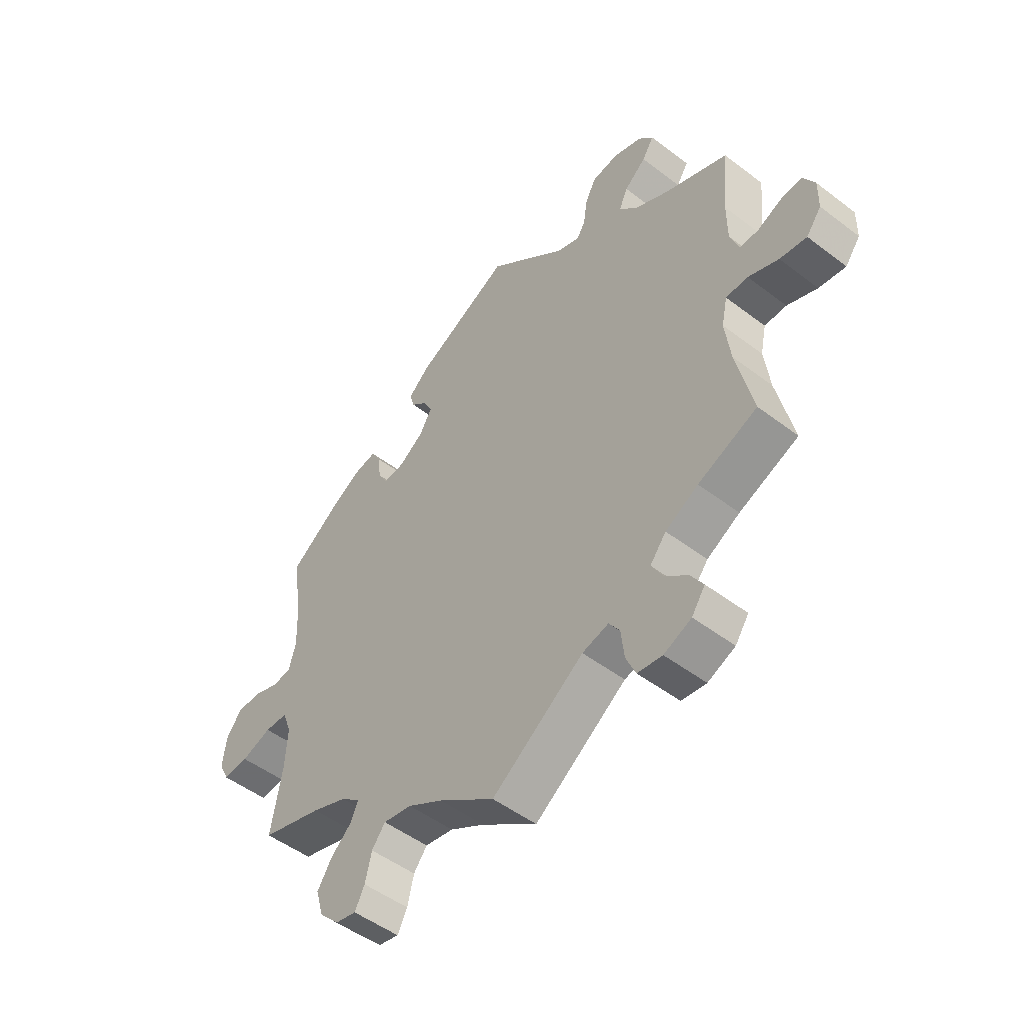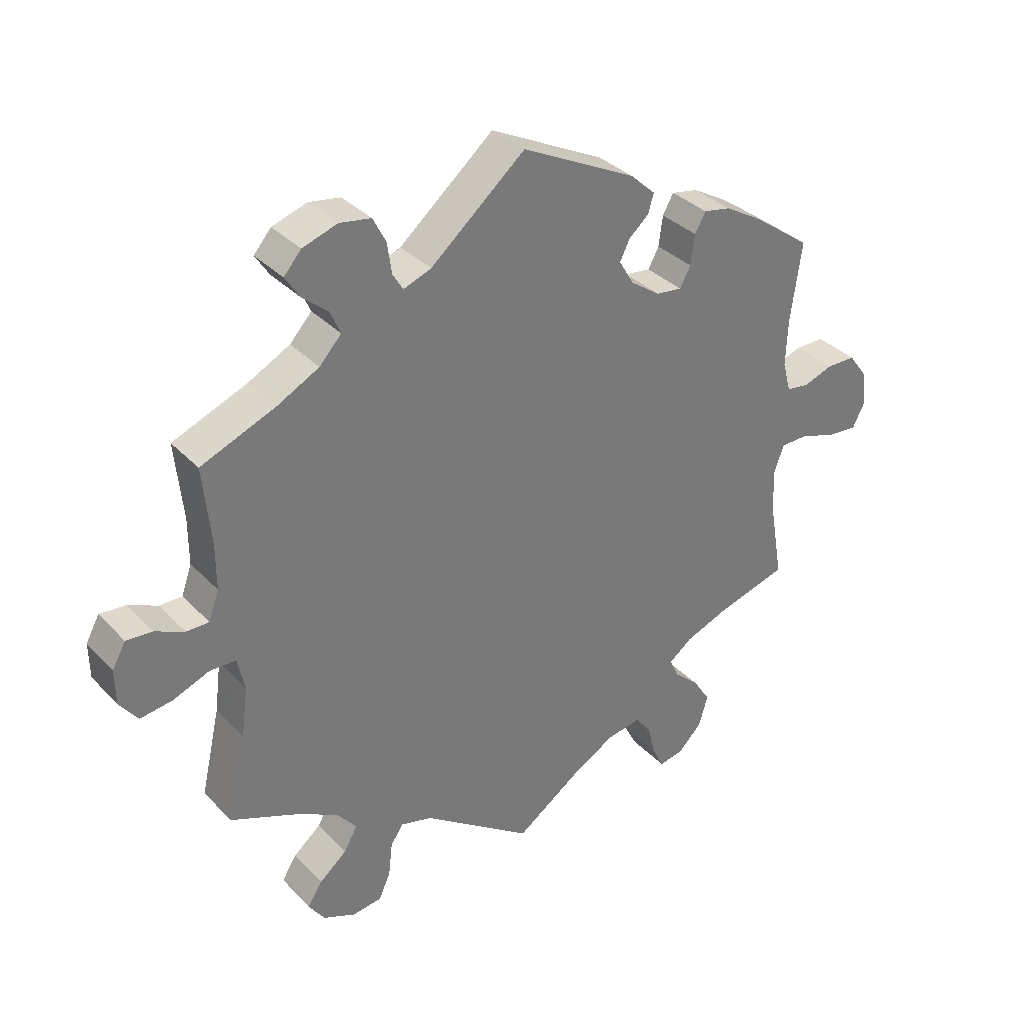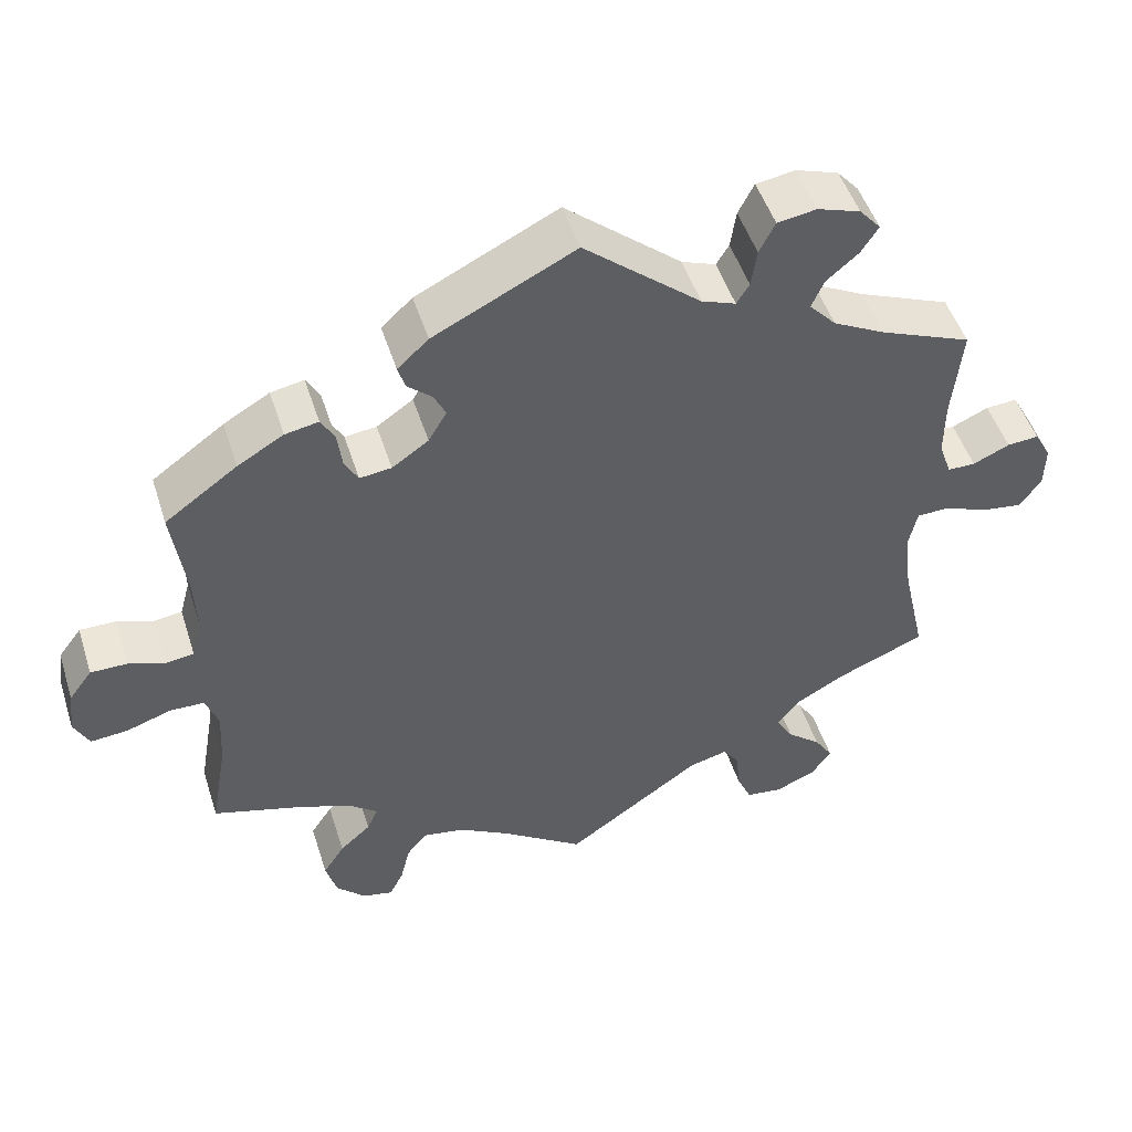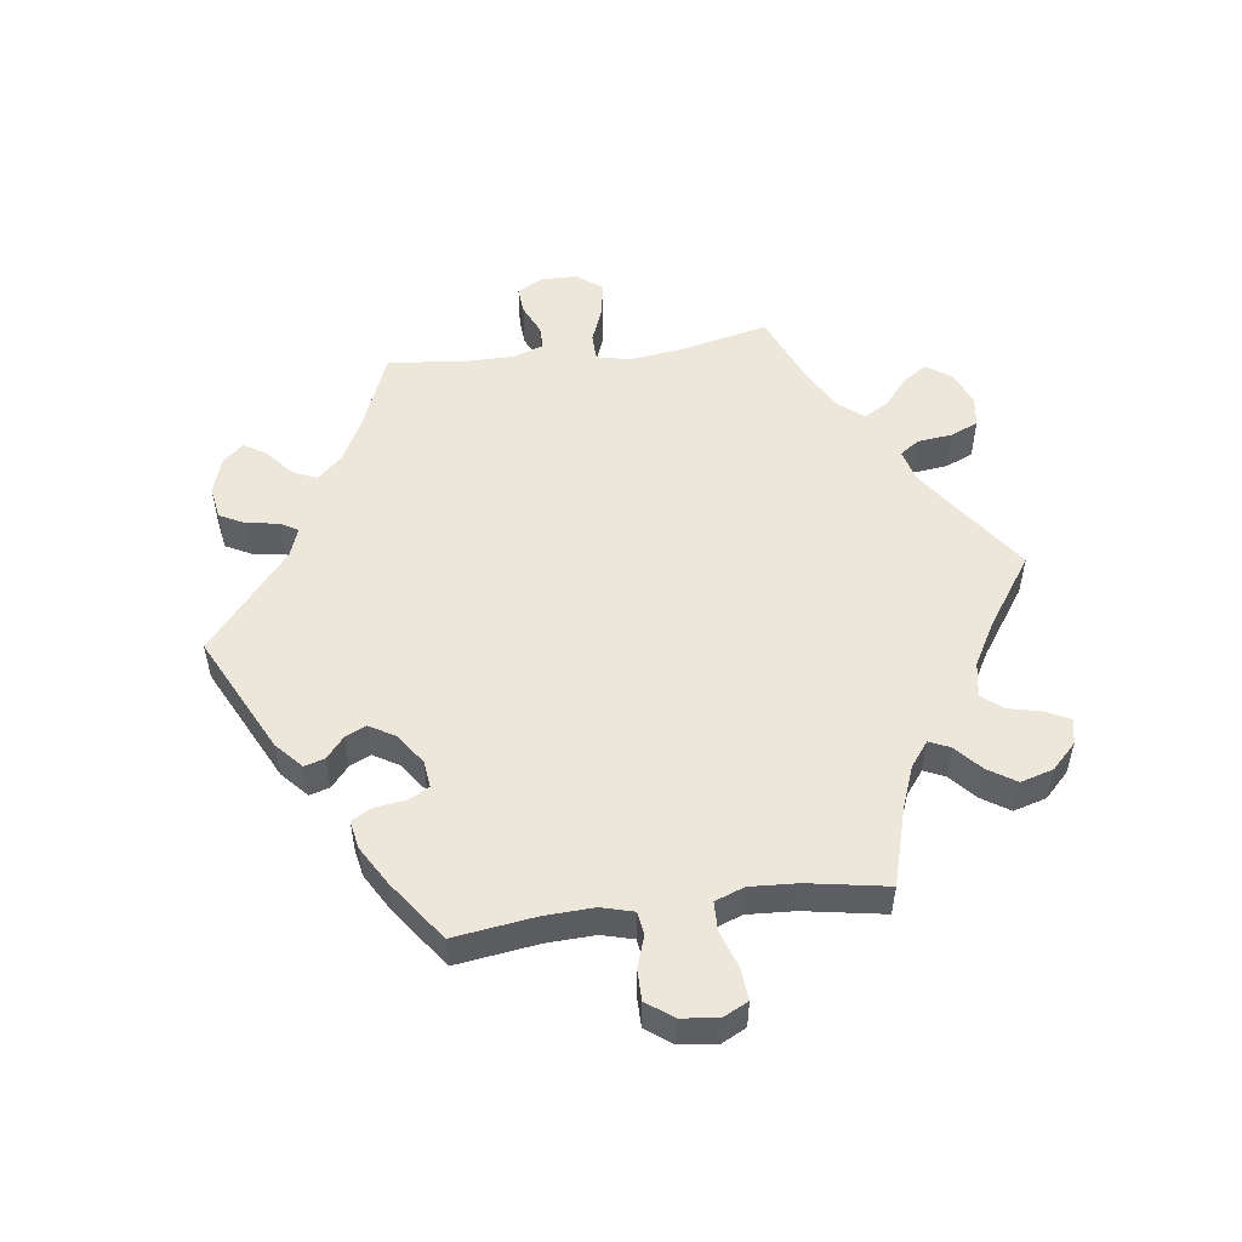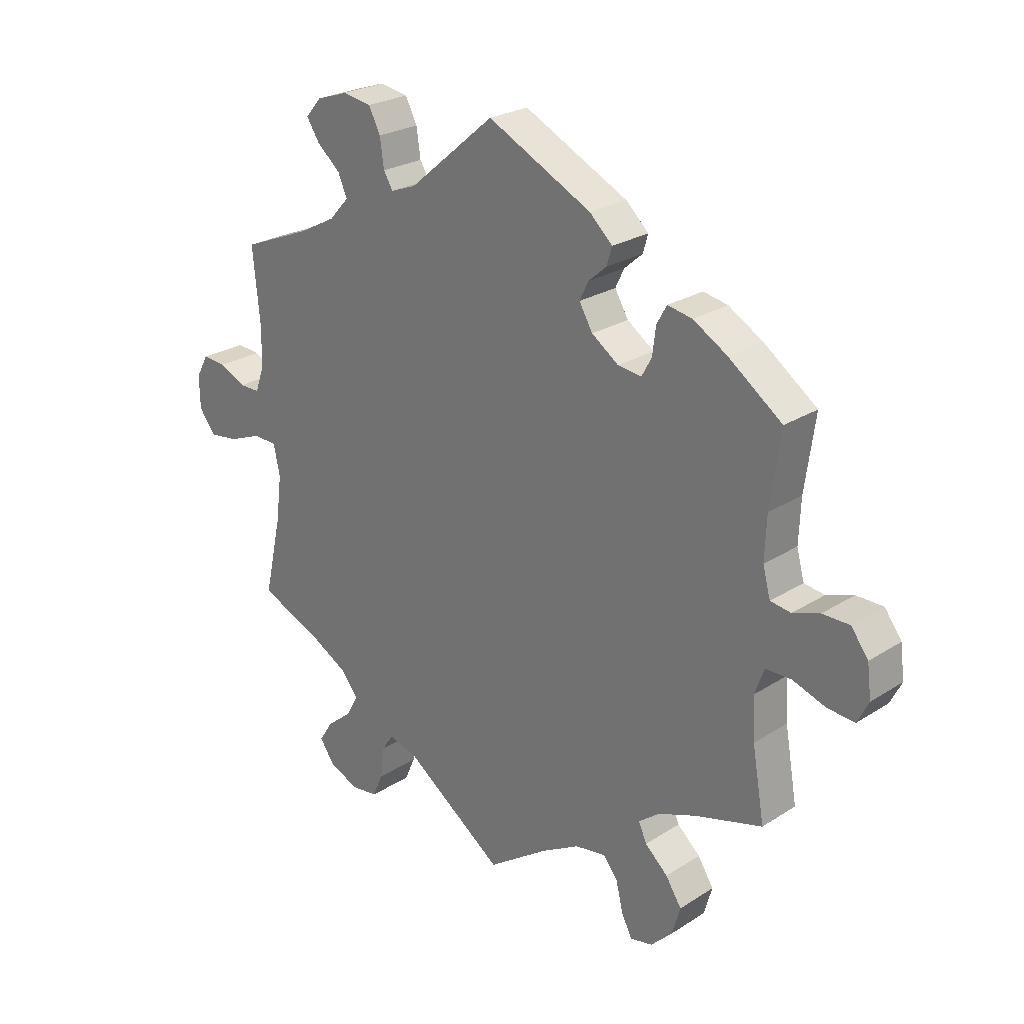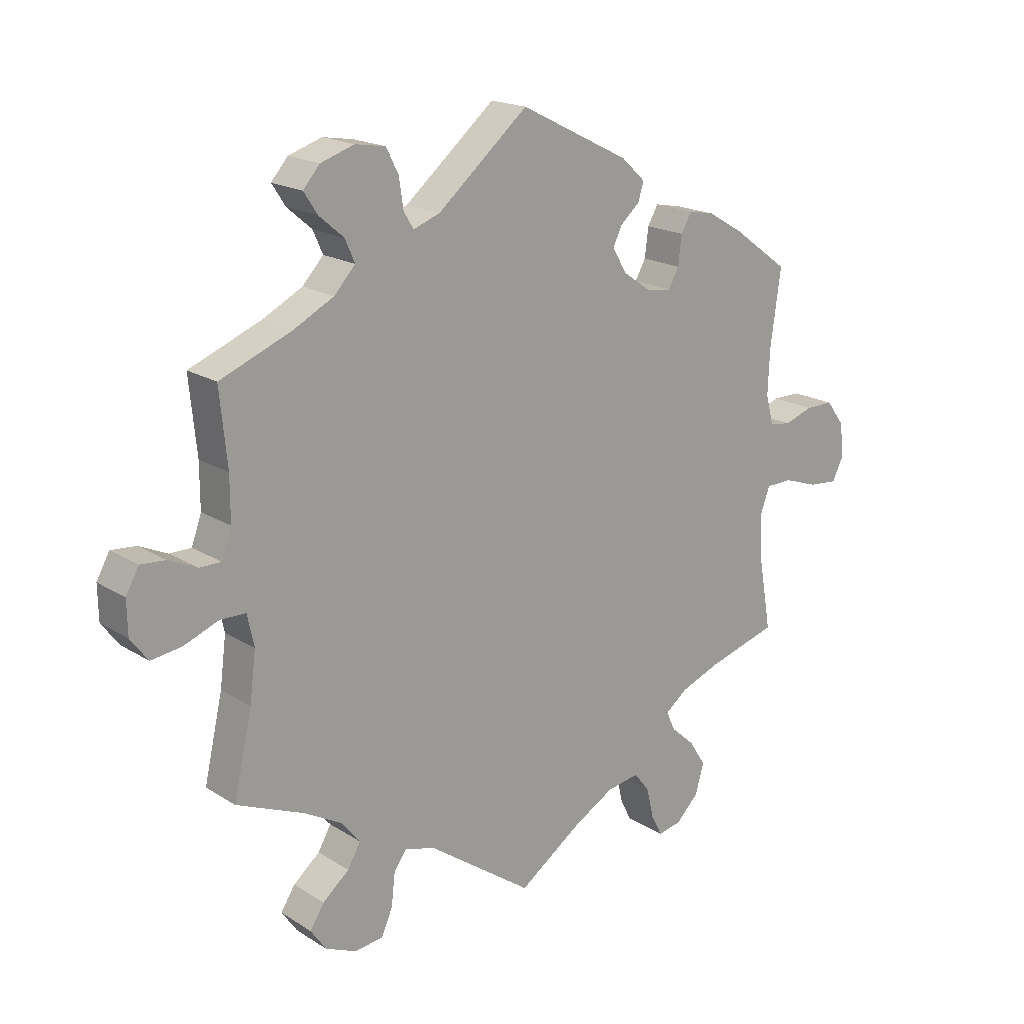
<metadata>
{"format":"obj","ext":"obj","renderer":"f3d","projection":"perspective","resolution":1024,"background":"white","views":[{"elev":-50.0,"azim":-130.0,"up":"+Z"},{"elev":34.1,"azim":-36.3,"up":"+Z"},{"elev":49.3,"azim":162.5,"up":"+Z"},{"elev":52.7,"azim":82.4,"up":"+Y"},{"elev":24.9,"azim":44.0,"up":"+Z"},{"elev":18.5,"azim":-40.0,"up":"+Z"}]}
</metadata>
<code>
v 0.177 0.07 0.489
v 0.216 0.07 0.453
v 0.207 0.07 0.423
v 0.176 0.07 0.396
v 0.161 0.07 0.365
v 0.184 0.07 0.326
v 0.23 0.07 0.294
v 0.27 0.07 0.289
v 0.287 0.07 0.32
v 0.293 0.07 0.367
v 0.31 0.07 0.397
v 0.352 0.07 0.389
v 0.41 0.07 0.355
v 0.501 0.07 0.289
v 0.484 0.07 0.166
v 0.481 0.07 0.093
v 0.494 0.07 0.045
v 0.529 0.07 0.04
v 0.575 0.07 0.056
v 0.621 0.07 0.056
v 0.65 0.07 0.017
v 0.657 0.07 -0.038
v 0.638 0.07 -0.076
v 0.591 0.07 -0.072
v 0.535 0.07 -0.053
v 0.492 0.07 -0.054
v 0.476 0.07 -0.098
v 0.48 0.07 -0.169
v 0.501 0.07 -0.289
v 0.387 0.07 -0.322
v 0.322 0.07 -0.347
v 0.286 0.07 -0.375
v 0.3 0.07 -0.406
v 0.339 0.07 -0.441
v 0.366 0.07 -0.483
v 0.352 0.07 -0.532
v 0.315 0.07 -0.569
v 0.277 0.07 -0.577
v 0.259 0.07 -0.542
v 0.247 0.07 -0.492
v 0.222 0.07 -0.46
v 0.169 0.07 -0.469
v 0.104 0.07 -0.506
v 0 0.07 -0.578
v -0.171 0.07 -0.457
v -0.22 0.07 -0.444
v -0.24 0.07 -0.473
v -0.246 0.07 -0.526
v -0.264 0.07 -0.567
v -0.31 0.07 -0.573
v -0.361 0.07 -0.551
v -0.386 0.07 -0.515
v -0.363 0.07 -0.479
v -0.32 0.07 -0.443
v -0.299 0.07 -0.406
v -0.329 0.07 -0.369
v -0.39 0.07 -0.335
v -0.5 0.07 -0.289
v -0.47 0.07 -0.156
v -0.46 0.07 -0.077
v -0.471 0.07 -0.026
v -0.512 0.07 -0.025
v -0.568 0.07 -0.047
v -0.618 0.07 -0.054
v -0.646 0.07 -0.017
v -0.647 0.07 0.038
v -0.626 0.07 0.076
v -0.586 0.07 0.073
v -0.54 0.07 0.052
v -0.505 0.07 0.052
v -0.489 0.07 0.097
v -0.489 0.07 0.168
v -0.501 0.07 0.288
v -0.385 0.07 0.335
v -0.32 0.07 0.369
v -0.286 0.07 0.406
v -0.302 0.07 0.442
v -0.342 0.07 0.476
v -0.364 0.07 0.51
v -0.337 0.07 0.541
v -0.283 0.07 0.559
v -0.234 0.07 0.551
v -0.214 0.07 0.512
v -0.207 0.07 0.464
v -0.191 0.07 0.438
v -0.148 0.07 0.454
v -0.001 0.07 0.578
v 0.177 0 0.489
v 0.216 0 0.453
v 0.207 0 0.423
v 0.176 0 0.396
v 0.161 0 0.365
v 0.184 0 0.326
v 0.23 0 0.294
v 0.27 0 0.289
v 0.287 0 0.32
v 0.293 0 0.367
v 0.31 0 0.397
v 0.352 0 0.389
v 0.41 0 0.355
v 0.501 0 0.289
v 0.484 0 0.166
v 0.481 0 0.093
v 0.494 0 0.045
v 0.529 0 0.04
v 0.575 0 0.056
v 0.621 0 0.056
v 0.65 0 0.017
v 0.657 0 -0.038
v 0.638 0 -0.076
v 0.591 0 -0.072
v 0.535 0 -0.053
v 0.492 0 -0.054
v 0.476 0 -0.098
v 0.48 0 -0.169
v 0.501 0 -0.289
v 0.387 0 -0.322
v 0.322 0 -0.347
v 0.286 0 -0.375
v 0.3 0 -0.406
v 0.339 0 -0.441
v 0.366 0 -0.483
v 0.352 0 -0.532
v 0.315 0 -0.569
v 0.277 0 -0.577
v 0.259 0 -0.542
v 0.247 0 -0.492
v 0.222 0 -0.46
v 0.169 0 -0.469
v 0.104 0 -0.506
v 0 0 -0.578
v -0.171 0 -0.457
v -0.22 0 -0.444
v -0.24 0 -0.473
v -0.246 0 -0.526
v -0.264 0 -0.567
v -0.31 0 -0.573
v -0.361 0 -0.551
v -0.386 0 -0.515
v -0.363 0 -0.479
v -0.32 0 -0.443
v -0.299 0 -0.406
v -0.329 0 -0.369
v -0.39 0 -0.335
v -0.5 0 -0.289
v -0.47 0 -0.156
v -0.46 0 -0.077
v -0.471 0 -0.026
v -0.512 0 -0.025
v -0.568 0 -0.047
v -0.618 0 -0.054
v -0.646 0 -0.017
v -0.647 0 0.038
v -0.626 0 0.076
v -0.586 0 0.073
v -0.54 0 0.052
v -0.505 0 0.052
v -0.489 0 0.097
v -0.489 0 0.168
v -0.501 0 0.288
v -0.385 0 0.335
v -0.32 0 0.369
v -0.286 0 0.406
v -0.302 0 0.442
v -0.342 0 0.476
v -0.364 0 0.51
v -0.337 0 0.541
v -0.283 0 0.559
v -0.234 0 0.551
v -0.214 0 0.512
v -0.207 0 0.464
v -0.191 0 0.438
v -0.148 0 0.454
v -0.001 0 0.578
f 86 87 1 2
f 85 86 2 3
f 81 82 83 84
f 81 84 85
f 80 81 85
f 77 78 79 80
f 76 77 80 85
f 75 76 85 3
f 72 73 74
f 71 72 74 75
f 70 71 75 3
f 66 67 68 69
f 66 69 70
f 65 66 70
f 62 63 64 65
f 61 62 65 70
f 57 58 59
f 56 57 59 60
f 55 56 60 61
f 51 52 53 54
f 51 54 55
f 50 51 55
f 47 48 49 50
f 46 47 50 55
f 45 46 55 61
f 43 44 45 61
f 37 38 39 40
f 37 40 41
f 36 37 41
f 33 34 35 36
f 32 33 36 41
f 28 29 30
f 27 28 30 31
f 26 27 31 32
f 22 23 24 25
f 22 25 26
f 21 22 26
f 18 19 20 21
f 17 18 21 26
f 16 17 26 32
f 12 13 14 15
f 9 10 11 12
f 8 9 12 15
f 7 8 15 16
f 61 70 3 4
f 42 43 61
f 6 7 16 32
f 5 6 32 41
f 61 4 5
f 5 41 42 61
f 89 88 174 173
f 90 89 173 172
f 171 170 169 168
f 172 171 168
f 172 168 167
f 167 166 165 164
f 172 167 164 163
f 90 172 163 162
f 161 160 159
f 162 161 159 158
f 90 162 158 157
f 156 155 154 153
f 157 156 153
f 157 153 152
f 152 151 150 149
f 157 152 149 148
f 146 145 144
f 147 146 144 143
f 148 147 143 142
f 141 140 139 138
f 142 141 138
f 142 138 137
f 137 136 135 134
f 142 137 134 133
f 148 142 133 132
f 148 132 131 130
f 127 126 125 124
f 128 127 124
f 128 124 123
f 123 122 121 120
f 128 123 120 119
f 117 116 115
f 118 117 115 114
f 119 118 114 113
f 112 111 110 109
f 113 112 109
f 113 109 108
f 108 107 106 105
f 113 108 105 104
f 119 113 104 103
f 102 101 100 99
f 99 98 97 96
f 102 99 96 95
f 103 102 95 94
f 91 90 157 148
f 148 130 129
f 119 103 94 93
f 128 119 93 92
f 92 91 148
f 148 129 128 92
f 1 88 89 2
f 2 89 90 3
f 3 90 91 4
f 4 91 92 5
f 5 92 93 6
f 6 93 94 7
f 7 94 95 8
f 8 95 96 9
f 9 96 97 10
f 10 97 98 11
f 11 98 99 12
f 12 99 100 13
f 13 100 101 14
f 14 101 102 15
f 15 102 103 16
f 16 103 104 17
f 17 104 105 18
f 18 105 106 19
f 19 106 107 20
f 20 107 108 21
f 21 108 109 22
f 22 109 110 23
f 23 110 111 24
f 24 111 112 25
f 25 112 113 26
f 26 113 114 27
f 27 114 115 28
f 28 115 116 29
f 29 116 117 30
f 30 117 118 31
f 31 118 119 32
f 32 119 120 33
f 33 120 121 34
f 34 121 122 35
f 35 122 123 36
f 36 123 124 37
f 37 124 125 38
f 38 125 126 39
f 39 126 127 40
f 40 127 128 41
f 41 128 129 42
f 42 129 130 43
f 43 130 131 44
f 44 131 132 45
f 45 132 133 46
f 46 133 134 47
f 47 134 135 48
f 48 135 136 49
f 49 136 137 50
f 50 137 138 51
f 51 138 139 52
f 52 139 140 53
f 53 140 141 54
f 54 141 142 55
f 55 142 143 56
f 56 143 144 57
f 57 144 145 58
f 58 145 146 59
f 59 146 147 60
f 60 147 148 61
f 61 148 149 62
f 62 149 150 63
f 63 150 151 64
f 64 151 152 65
f 65 152 153 66
f 66 153 154 67
f 67 154 155 68
f 68 155 156 69
f 69 156 157 70
f 70 157 158 71
f 71 158 159 72
f 72 159 160 73
f 73 160 161 74
f 74 161 162 75
f 75 162 163 76
f 76 163 164 77
f 77 164 165 78
f 78 165 166 79
f 79 166 167 80
f 80 167 168 81
f 81 168 169 82
f 82 169 170 83
f 83 170 171 84
f 84 171 172 85
f 85 172 173 86
f 86 173 174 87
f 87 174 88 1

</code>
